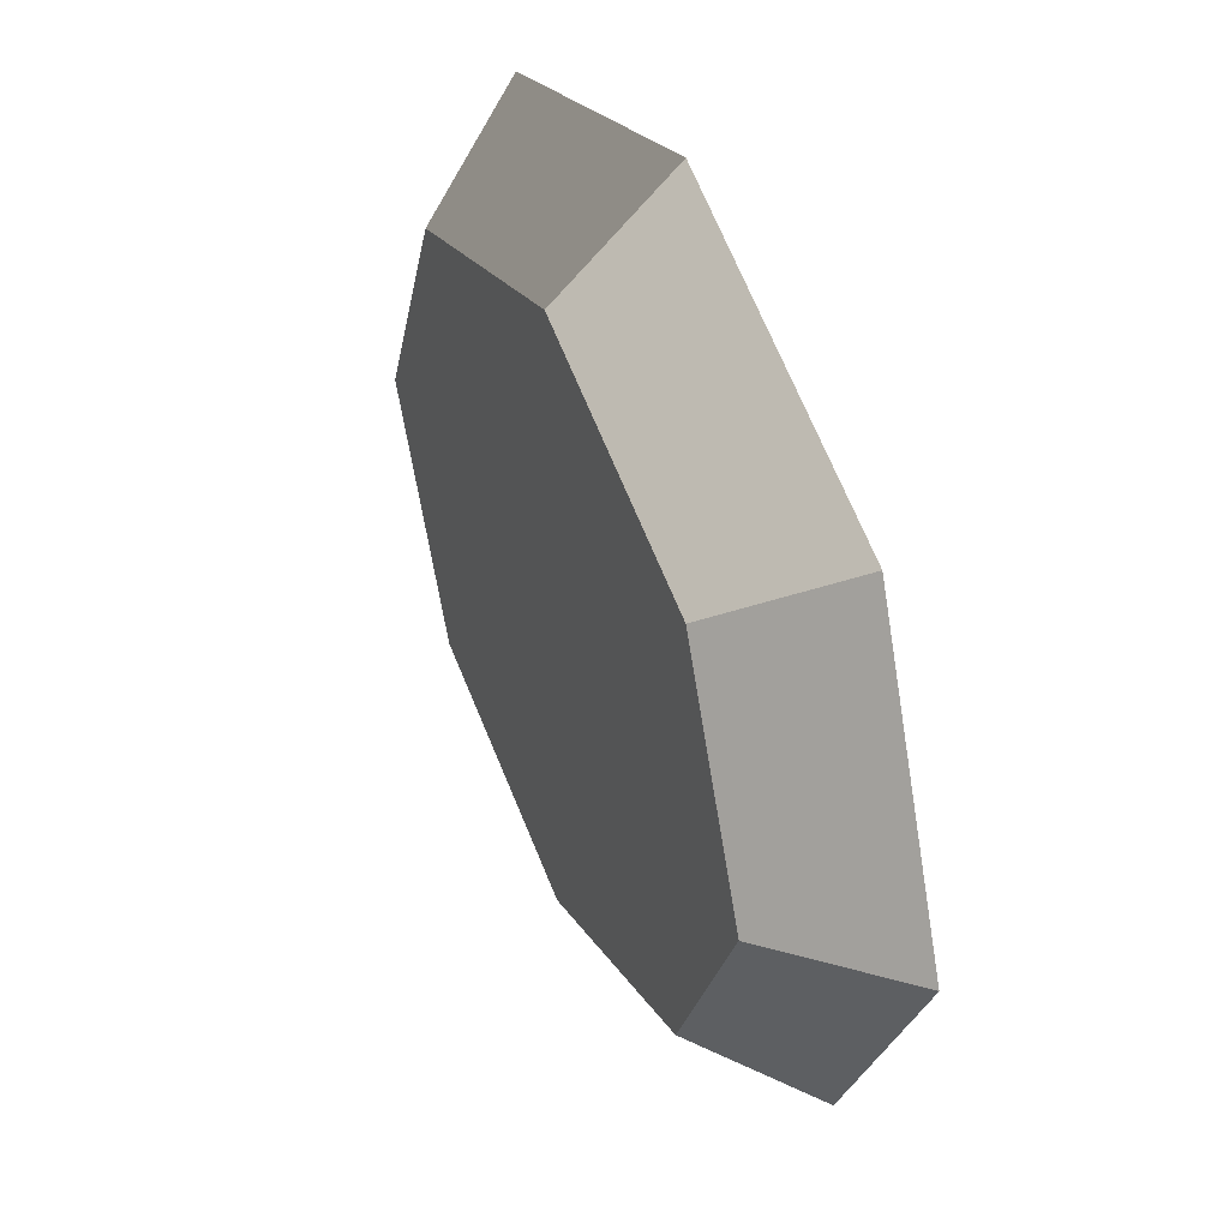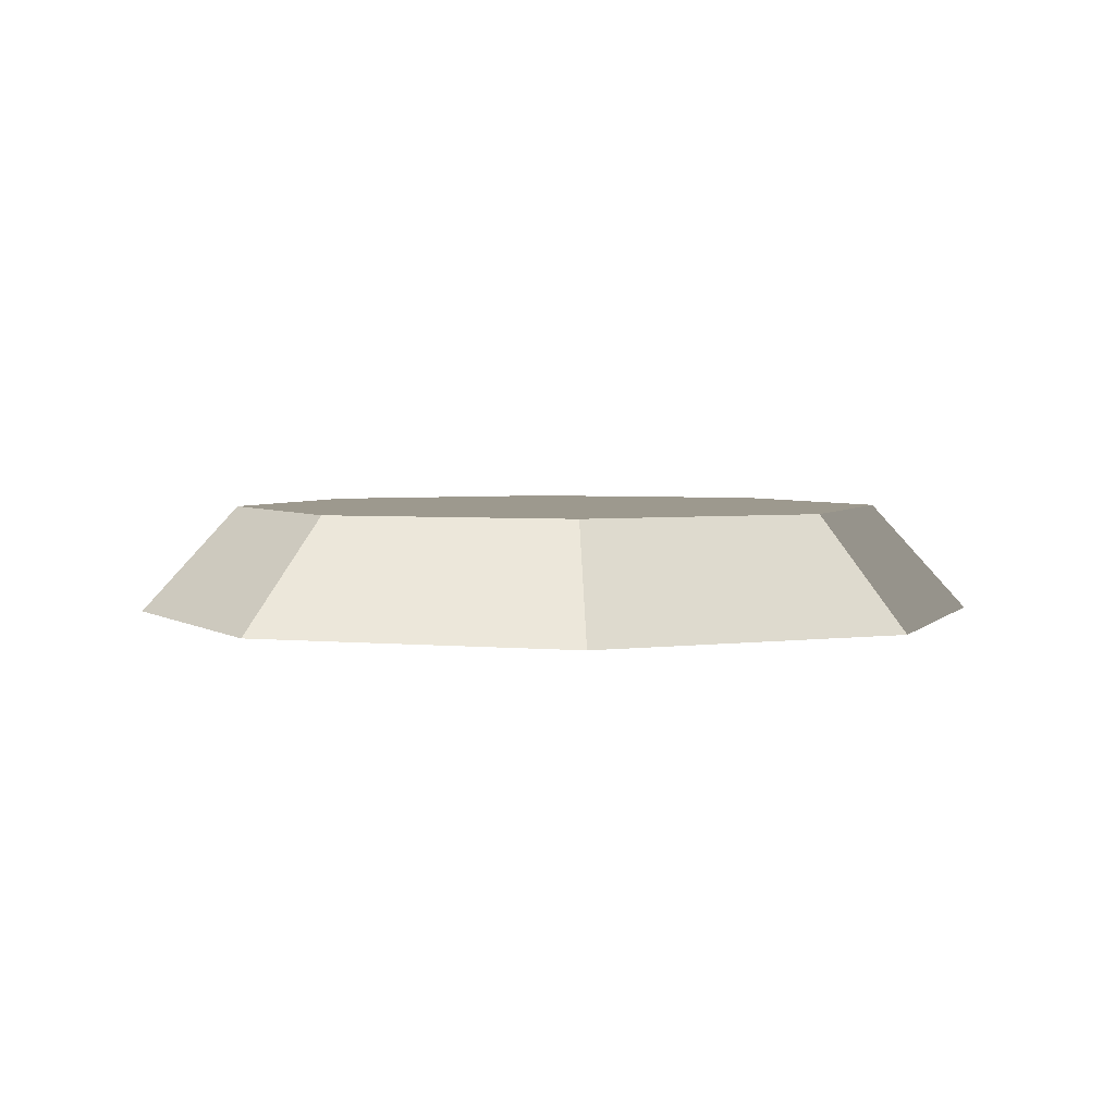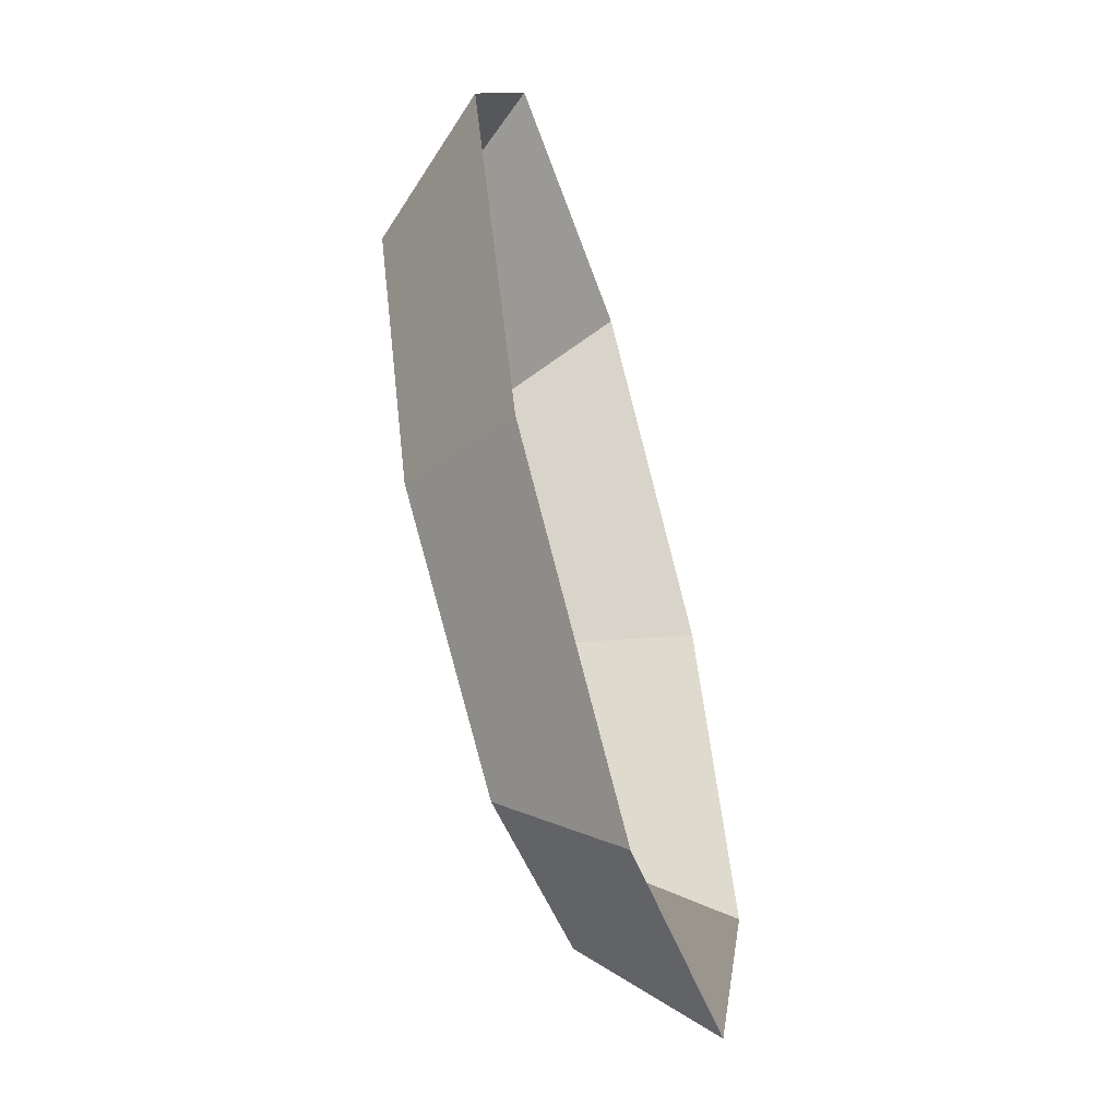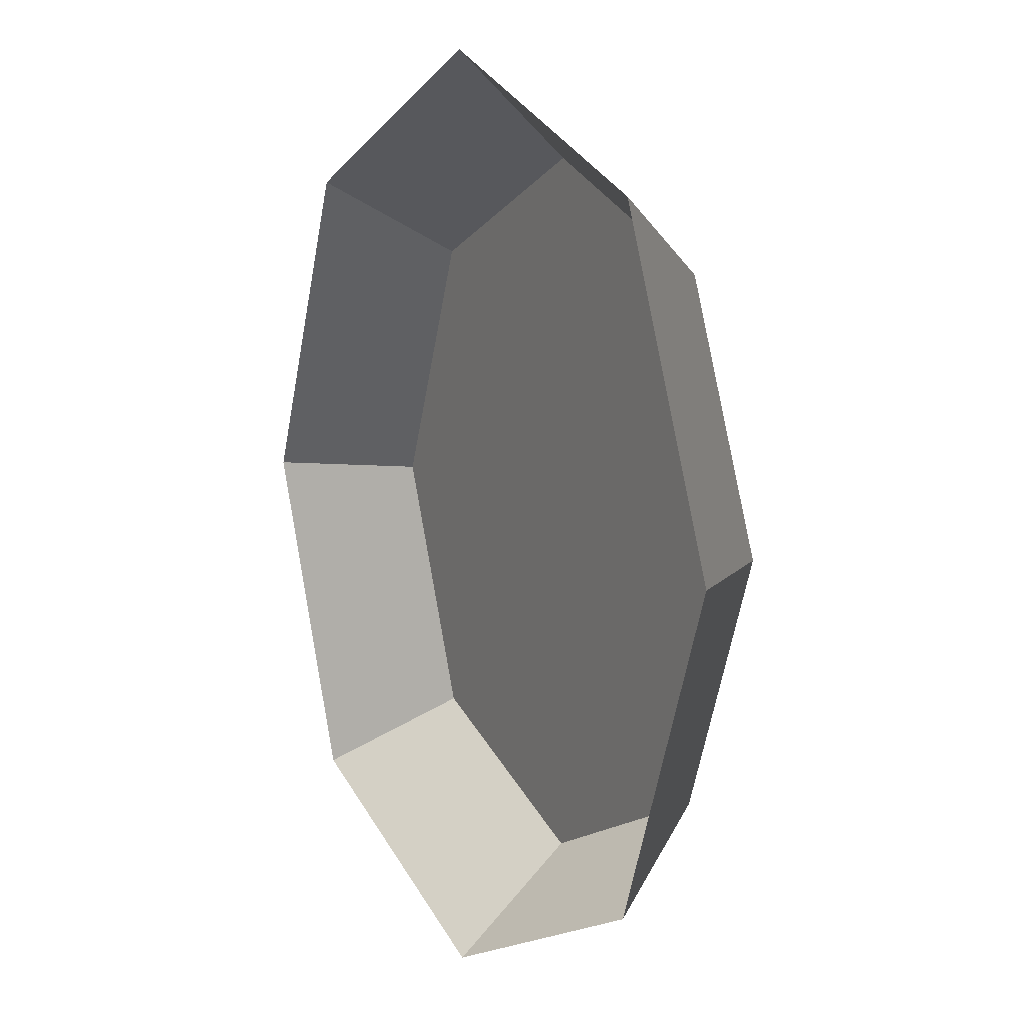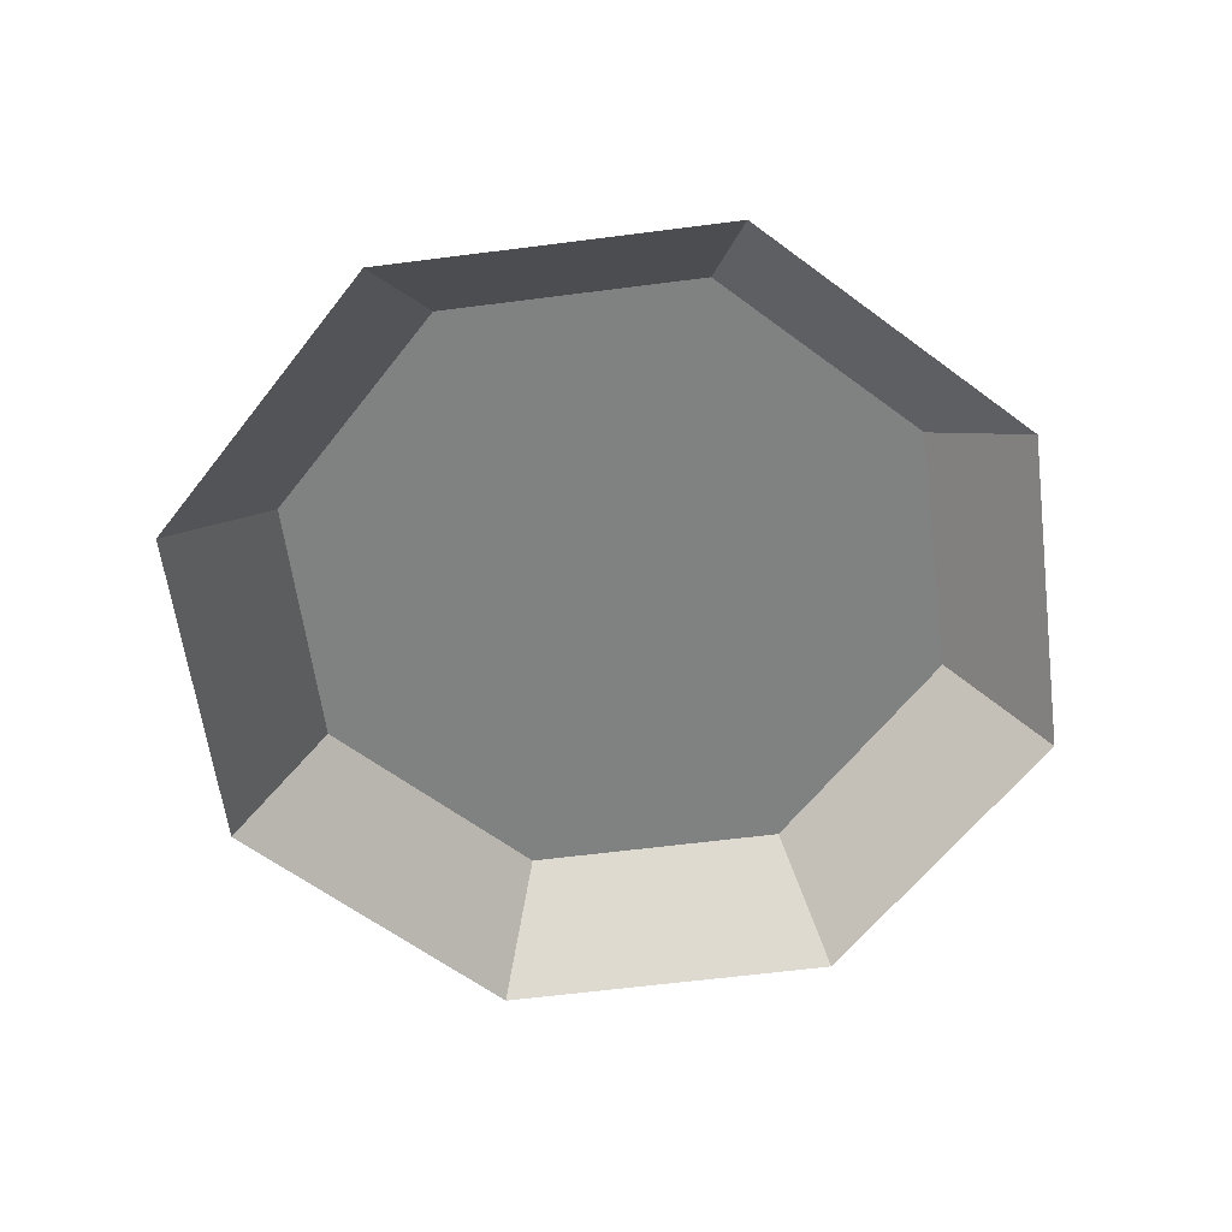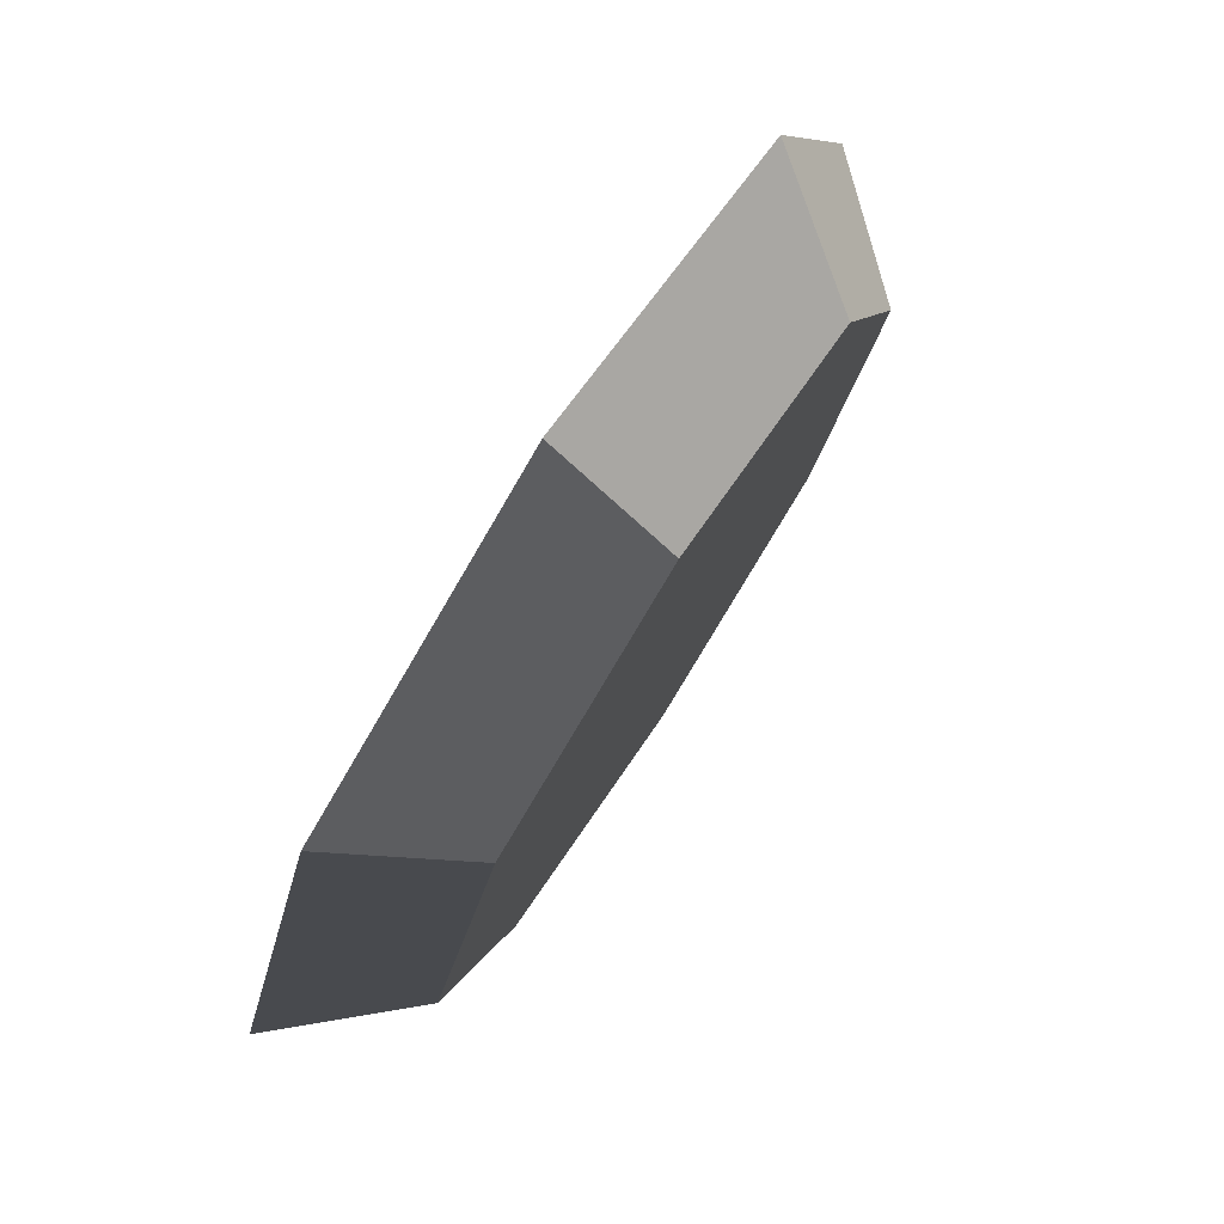
<metadata>
{"format":"obj","ext":"obj","renderer":"f3d","projection":"perspective","resolution":1024,"background":"white","views":[{"elev":45.9,"azim":-114.6,"up":"+Z"},{"elev":3.4,"azim":41.6,"up":"+Y"},{"elev":-58.5,"azim":-74.1,"up":"+Z"},{"elev":8.8,"azim":62.2,"up":"+Z"},{"elev":-60.3,"azim":-150.0,"up":"+Y"},{"elev":78.7,"azim":122.9,"up":"+Z"}]}
</metadata>
<code>
g P10
v -20 0.09635 -0.01107
v -10.9 5.134 10.89
v -15.41 5.134 -0.008632
v -14.15 0.09635 14.14
v -14.15 0.09635 14.14
v -0.008437 5.134 15.41
v -10.9 5.134 10.89
v -0.01089 0.09635 20
v -0.01089 0.09635 20
v 10.89 5.134 10.9
v -0.008437 5.134 15.41
v 14.14 0.09635 14.15
v 14.14 0.09635 14.15
v 15.41 5.134 0.007905
v 10.89 5.134 10.9
v 20 0.09635 0.01034
v 20 0.09635 0.01034
v 10.9 5.134 -10.89
v 15.41 5.134 0.007905
v 14.15 0.09635 -14.14
v 14.15 0.09635 -14.14
v 0.007941 5.134 -15.41
v 10.9 5.134 -10.89
v 0.0104 0.09635 -20
v 0.0104 0.09635 -20
v -10.89 5.134 -10.9
v 0.007941 5.134 -15.41
v -14.14 0.09635 -14.15
v -14.14 0.09635 -14.15
v -15.41 5.134 -0.008632
v -10.89 5.134 -10.9
v -20 0.09635 -0.01107
v 15.41 5.134 0.007905
v -0.008437 5.134 15.41
v 10.89 5.134 10.9
v 10.9 5.134 -10.89
v -10.9 5.134 10.89
v 0.007941 5.134 -15.41
v -10.89 5.134 -10.9
v -15.41 5.134 -0.008632
f 3 1 2
f 2 1 4
f 7 5 6
f 6 5 8
f 11 9 10
f 10 9 12
f 15 13 14
f 14 13 16
f 19 17 18
f 18 17 20
f 23 21 22
f 22 21 24
f 27 25 26
f 26 25 28
f 31 29 30
f 30 29 32
f 35 33 34
f 33 36 34
f 36 37 34
f 38 37 36
f 39 37 38
f 40 37 39

</code>
